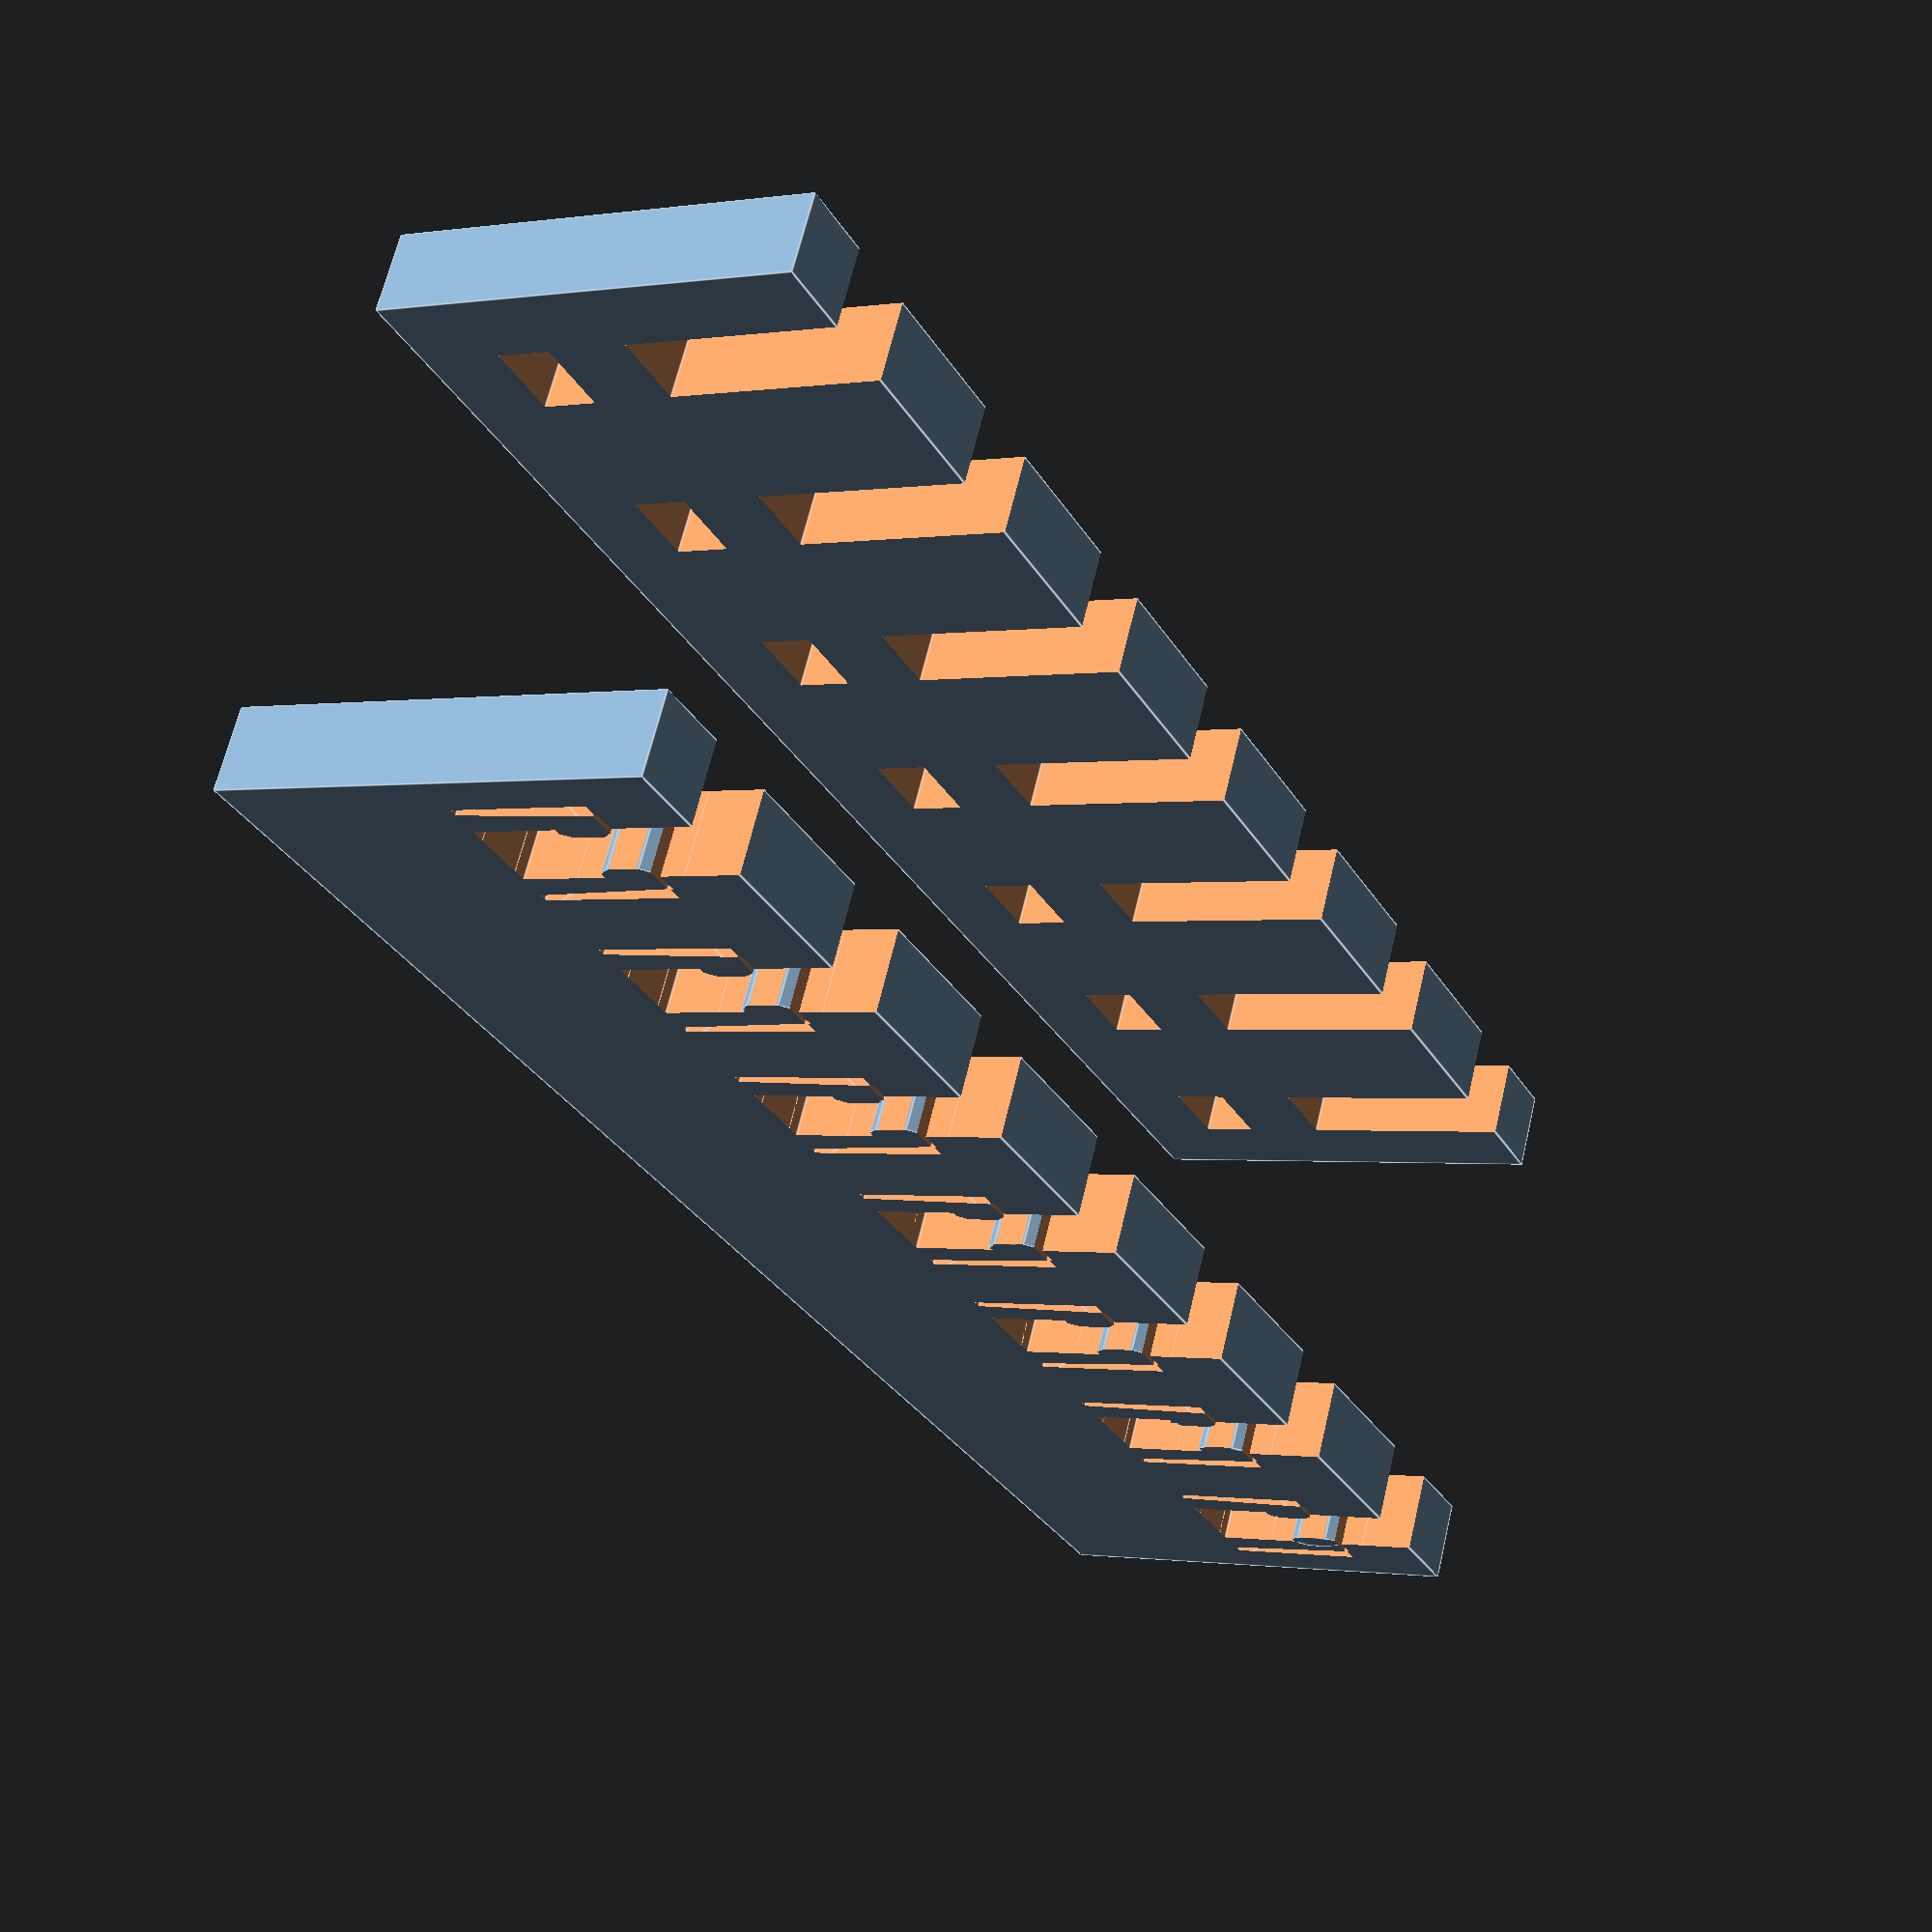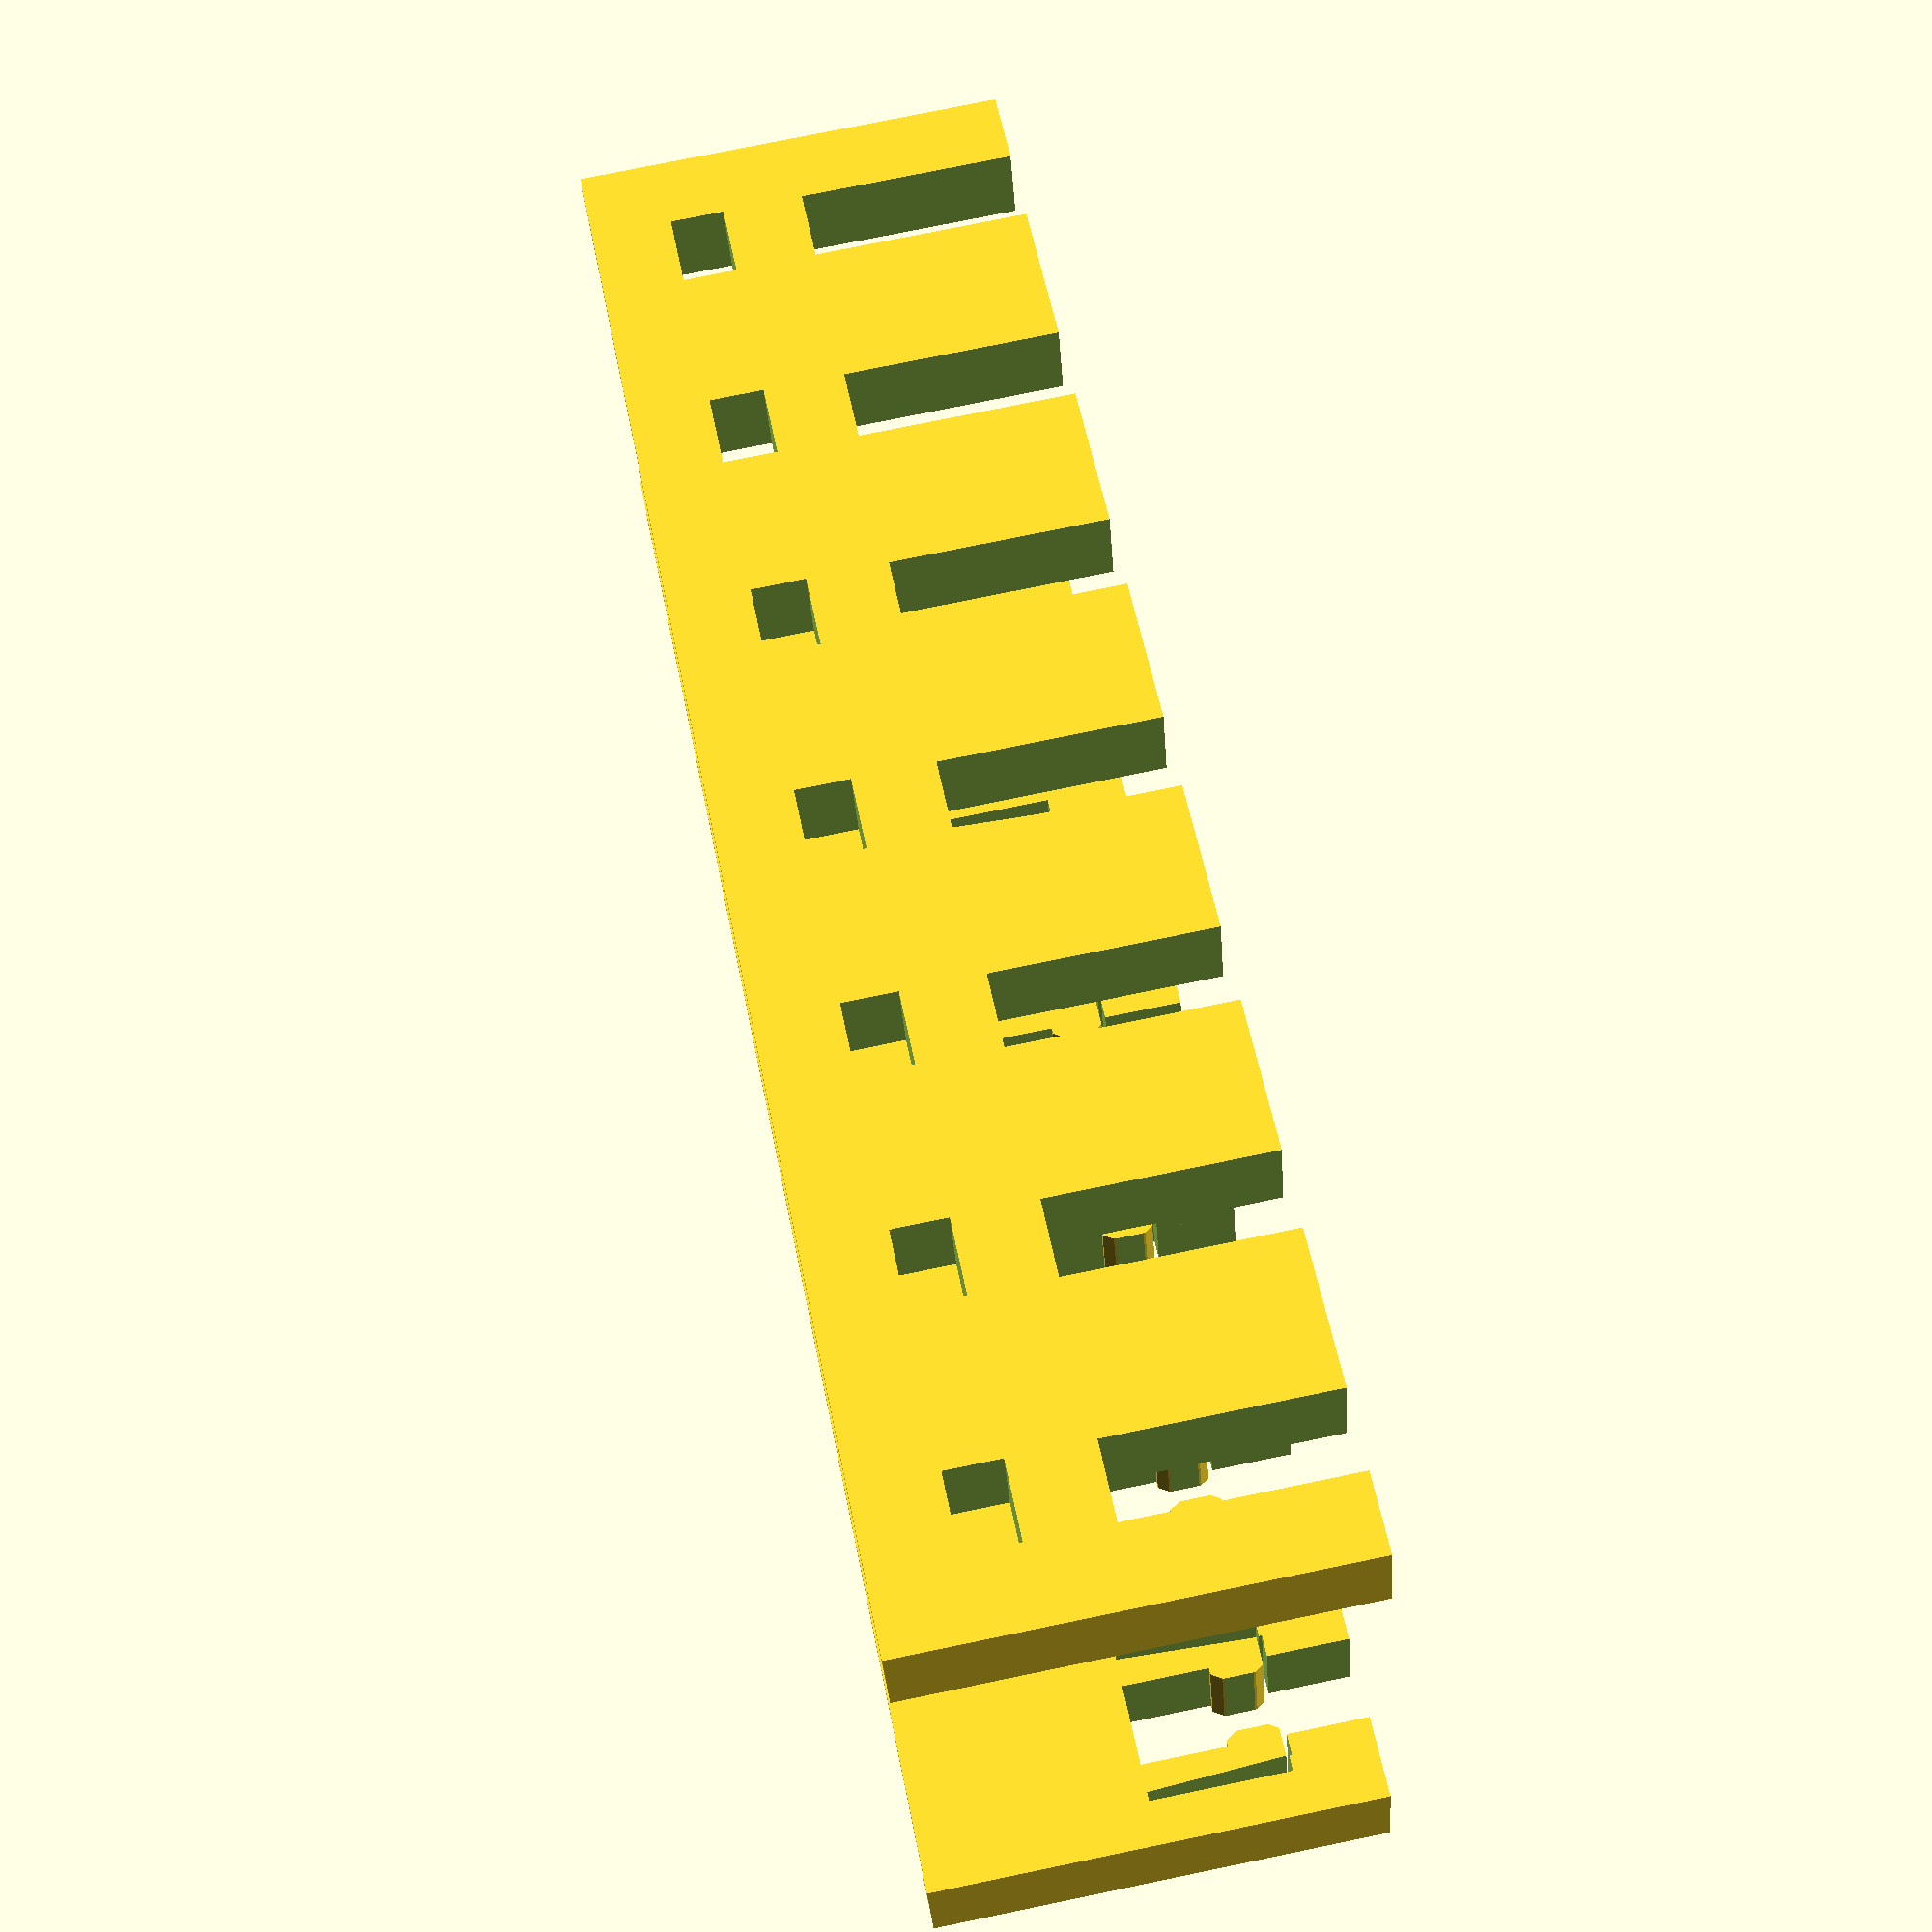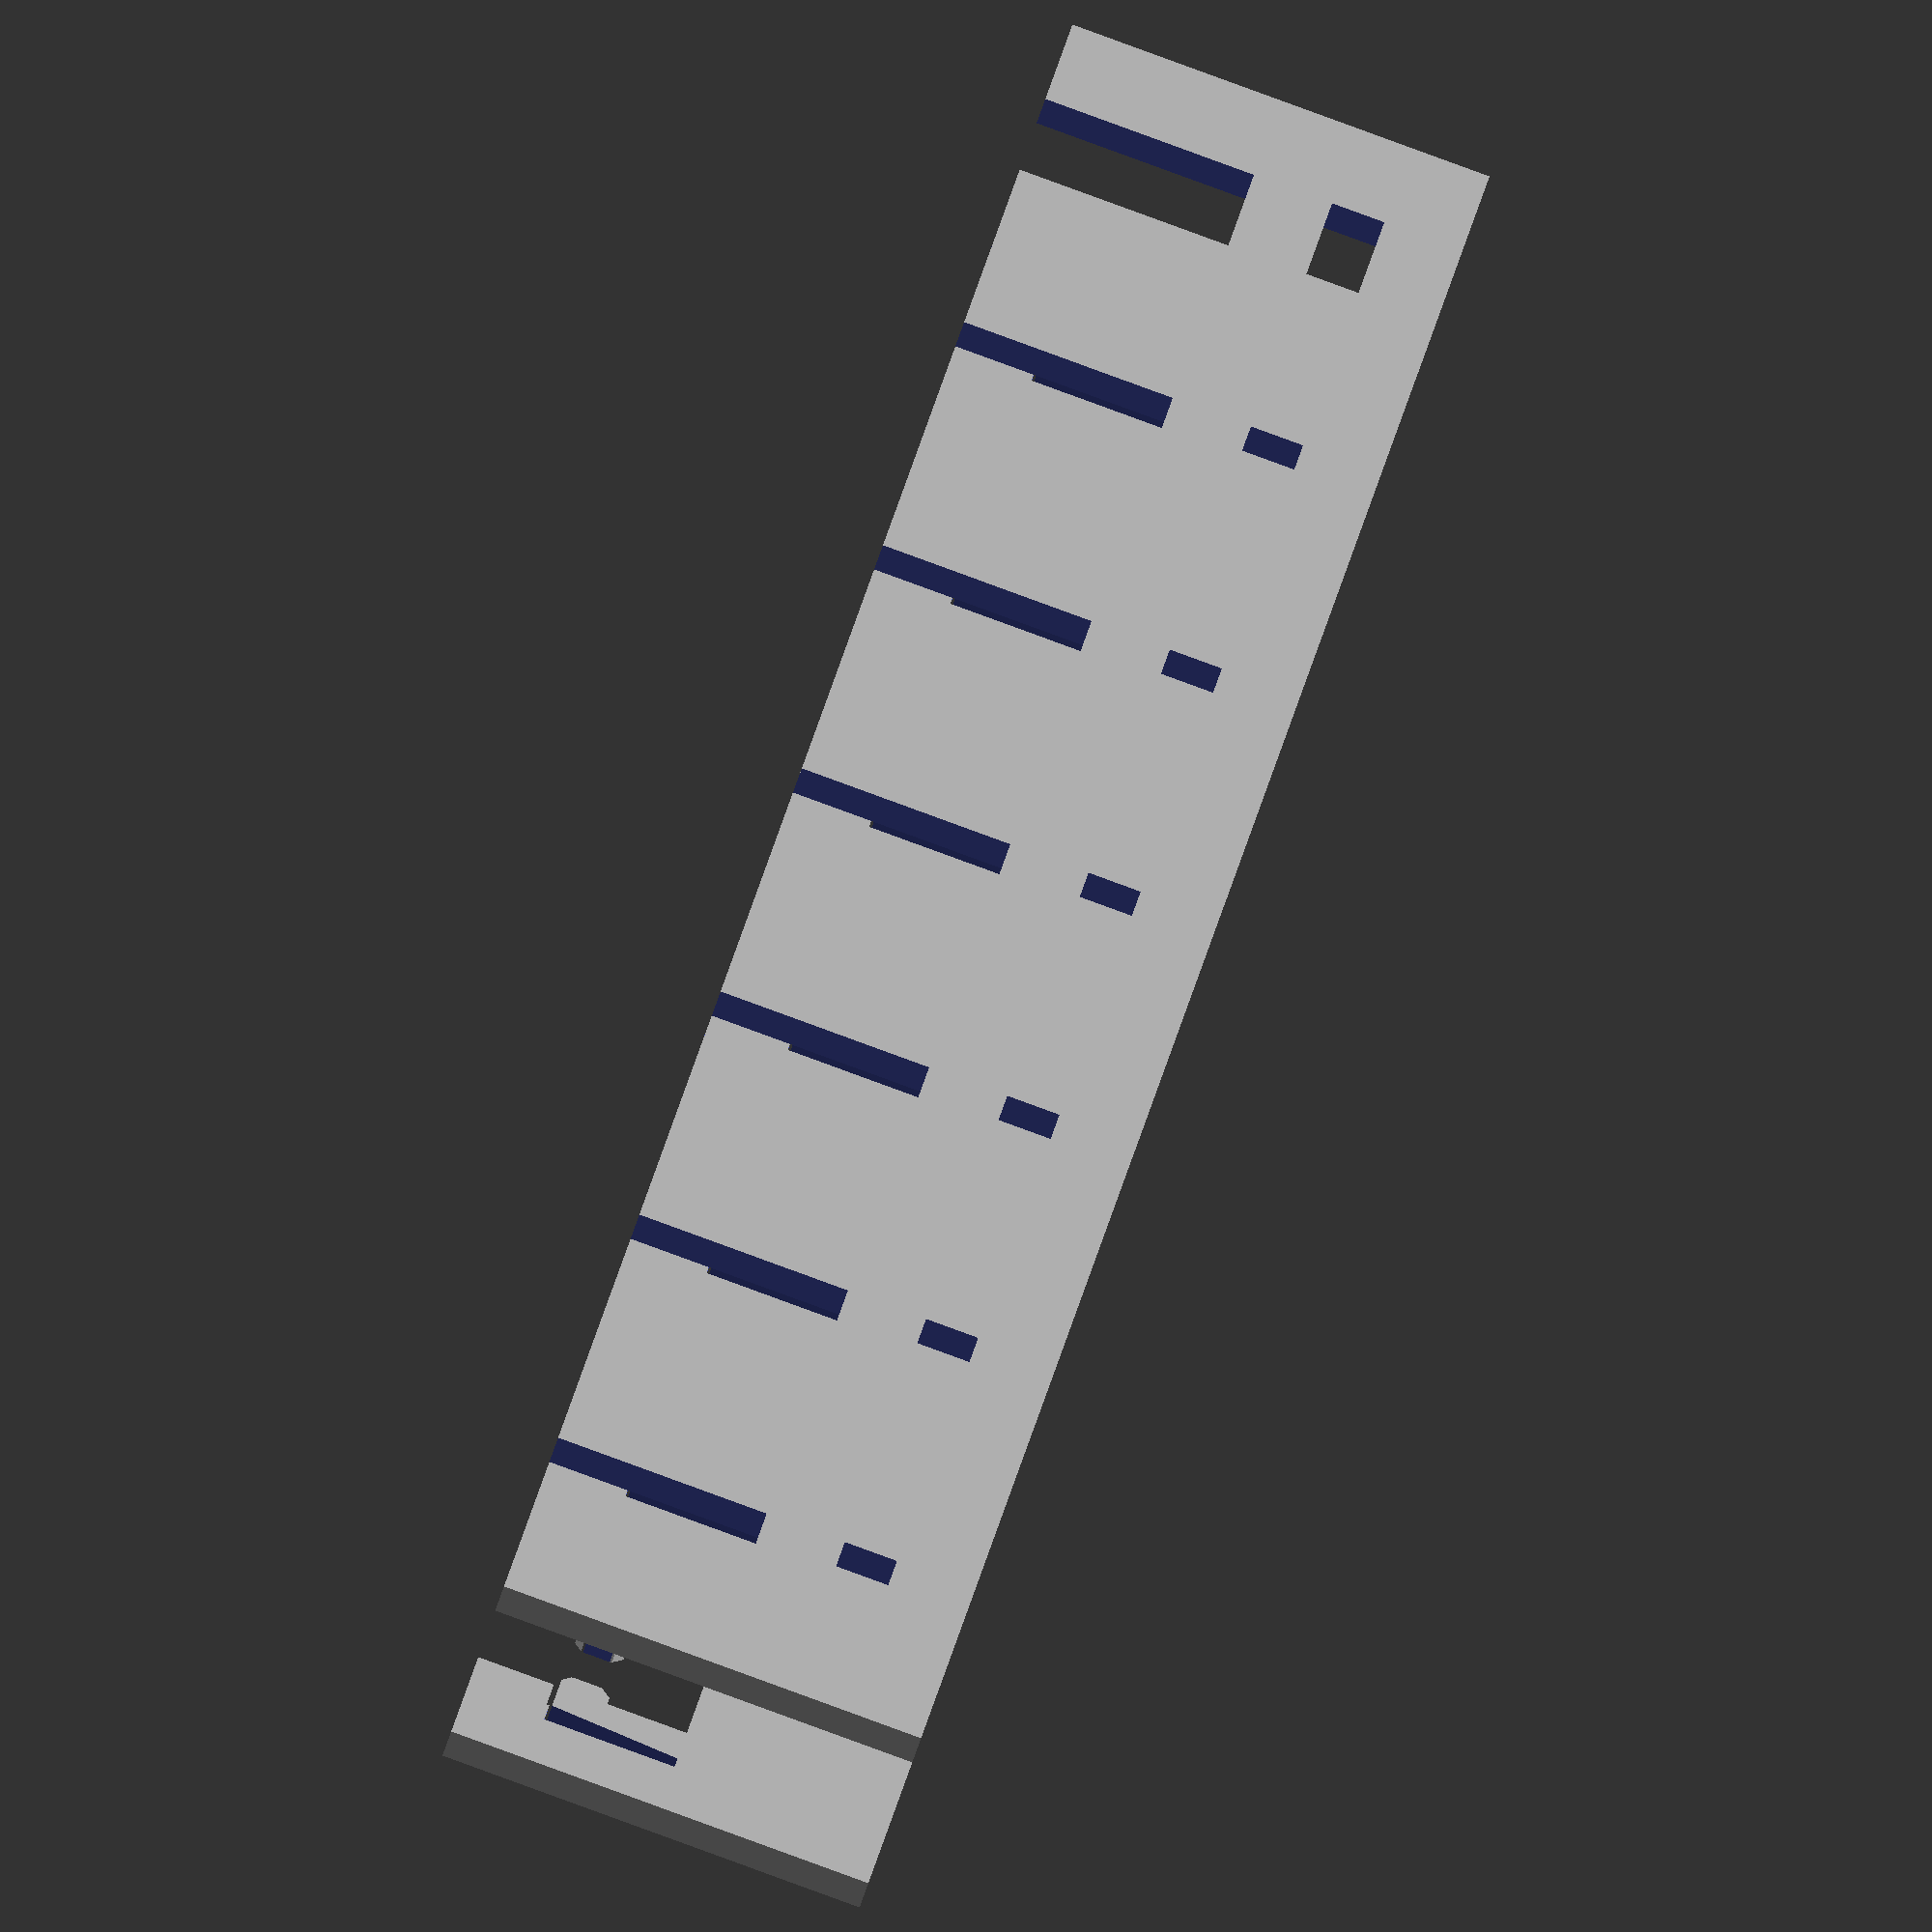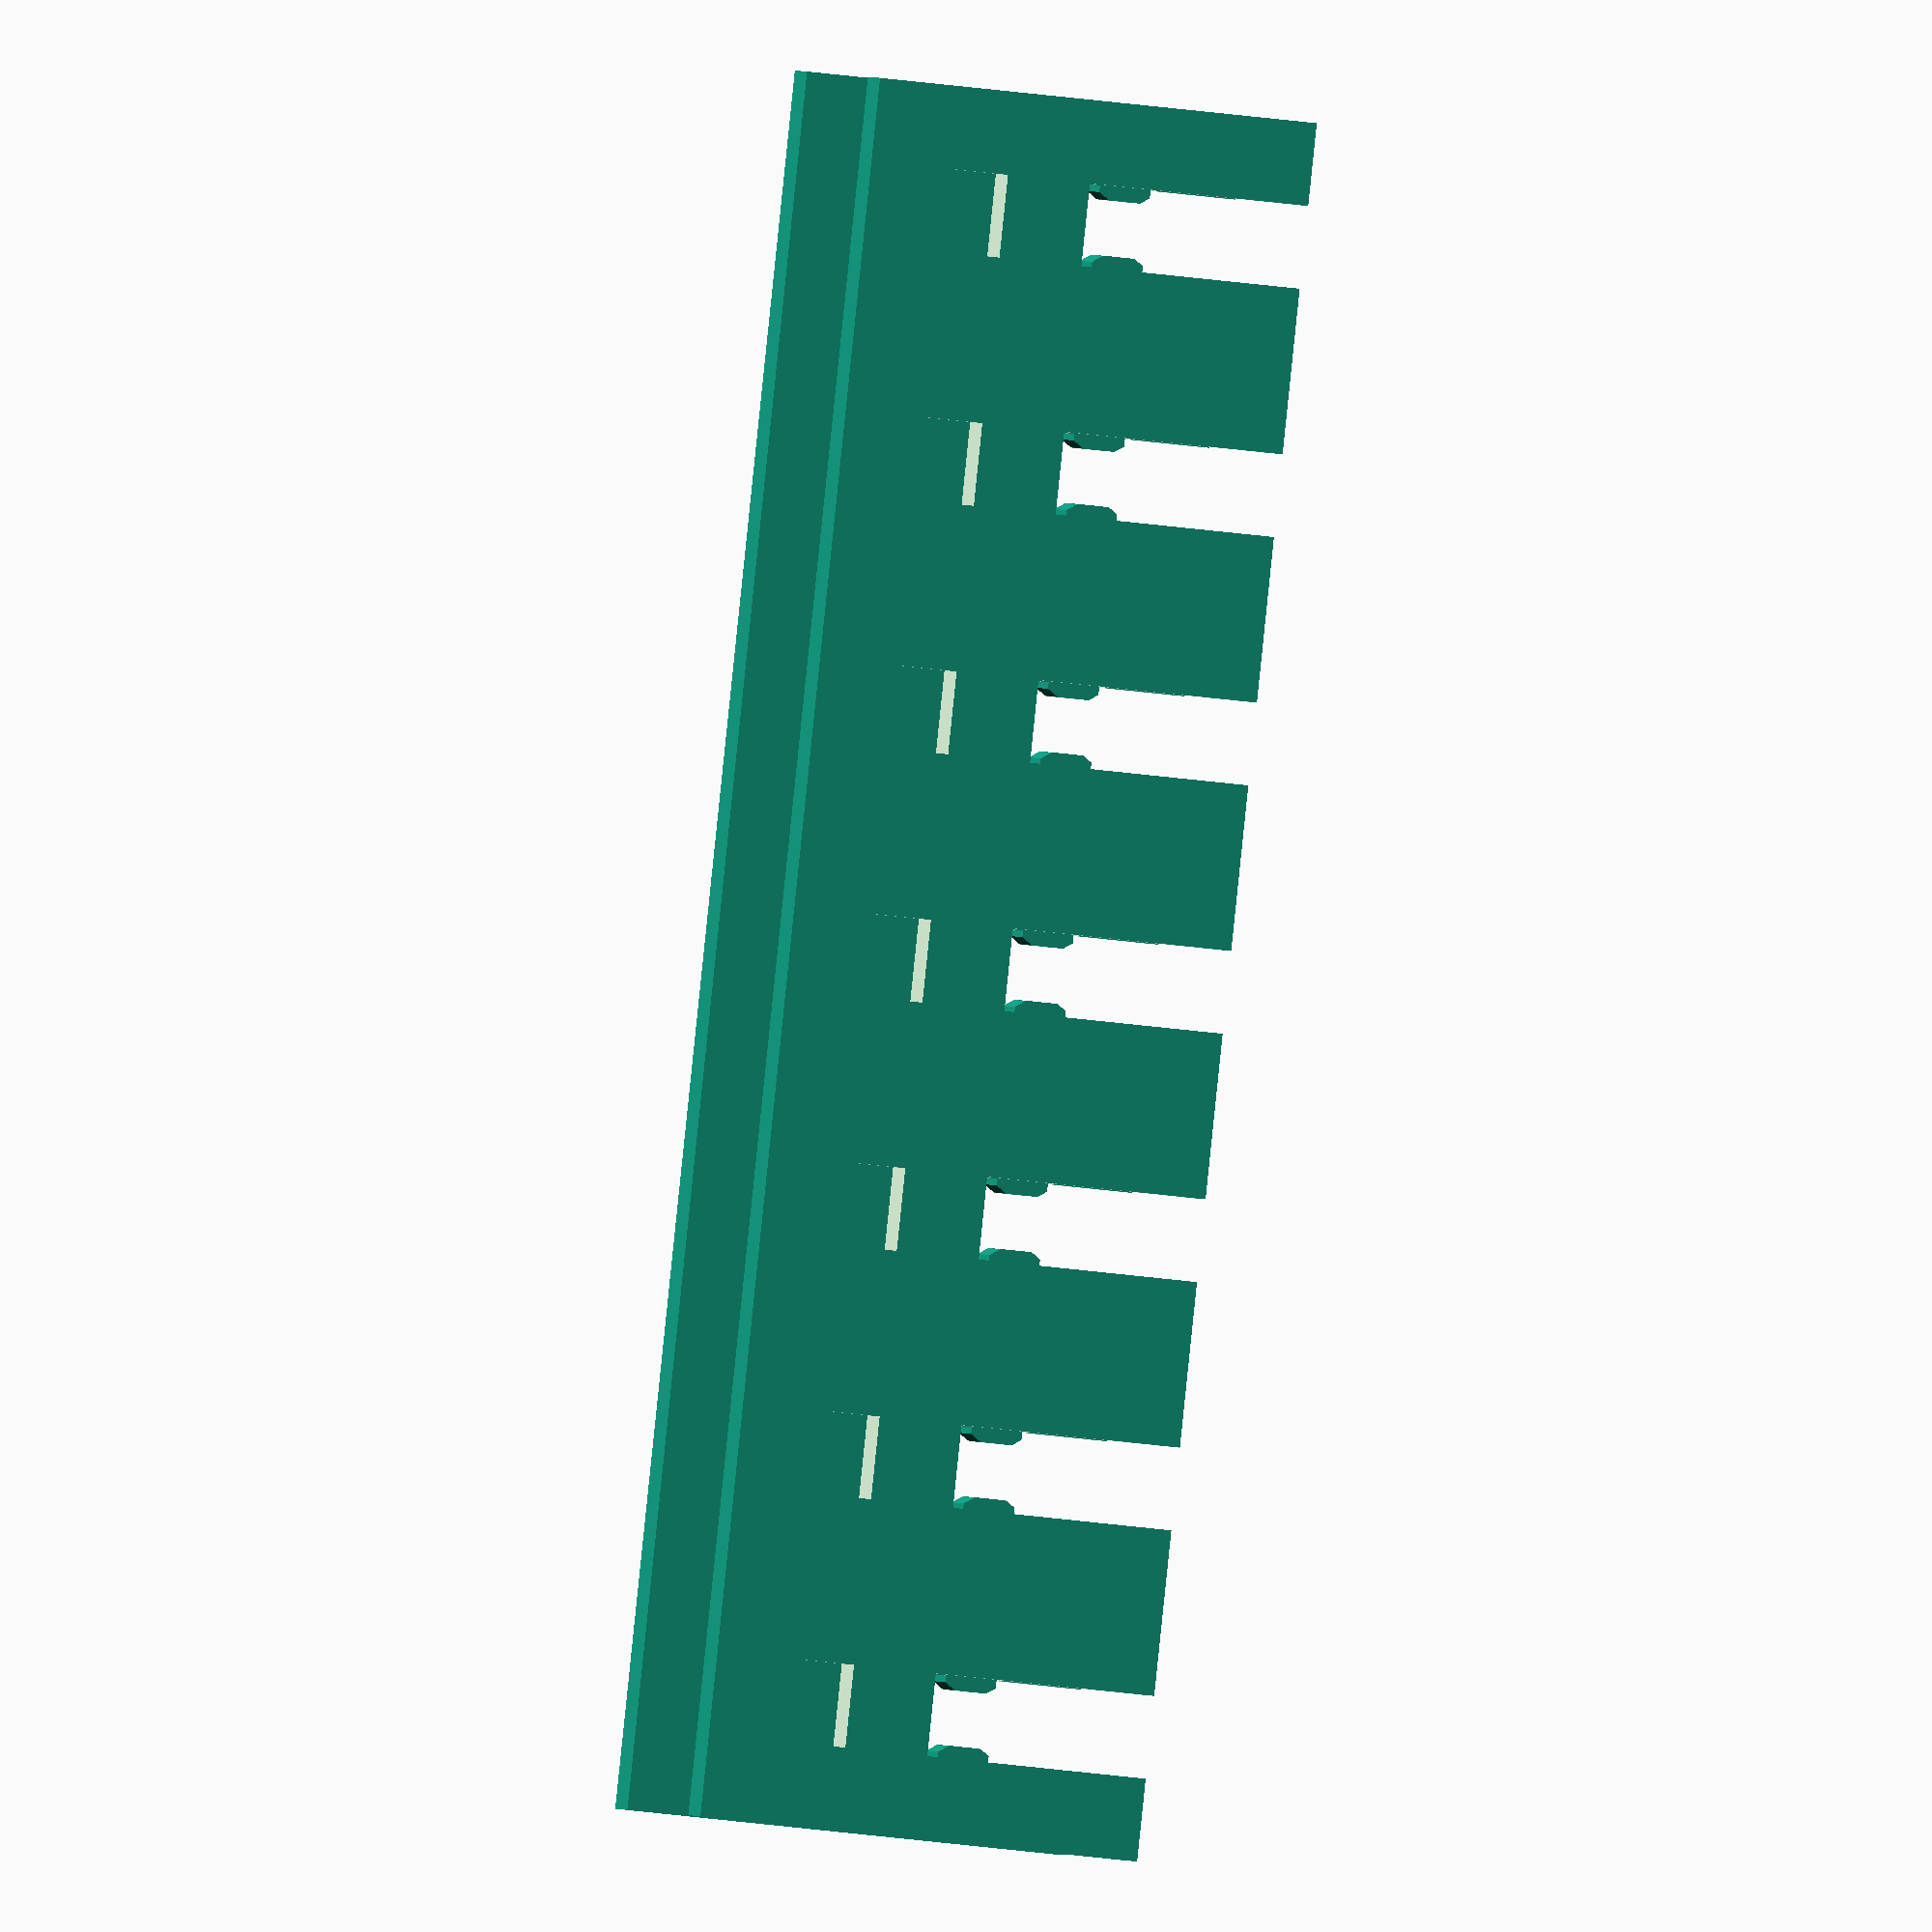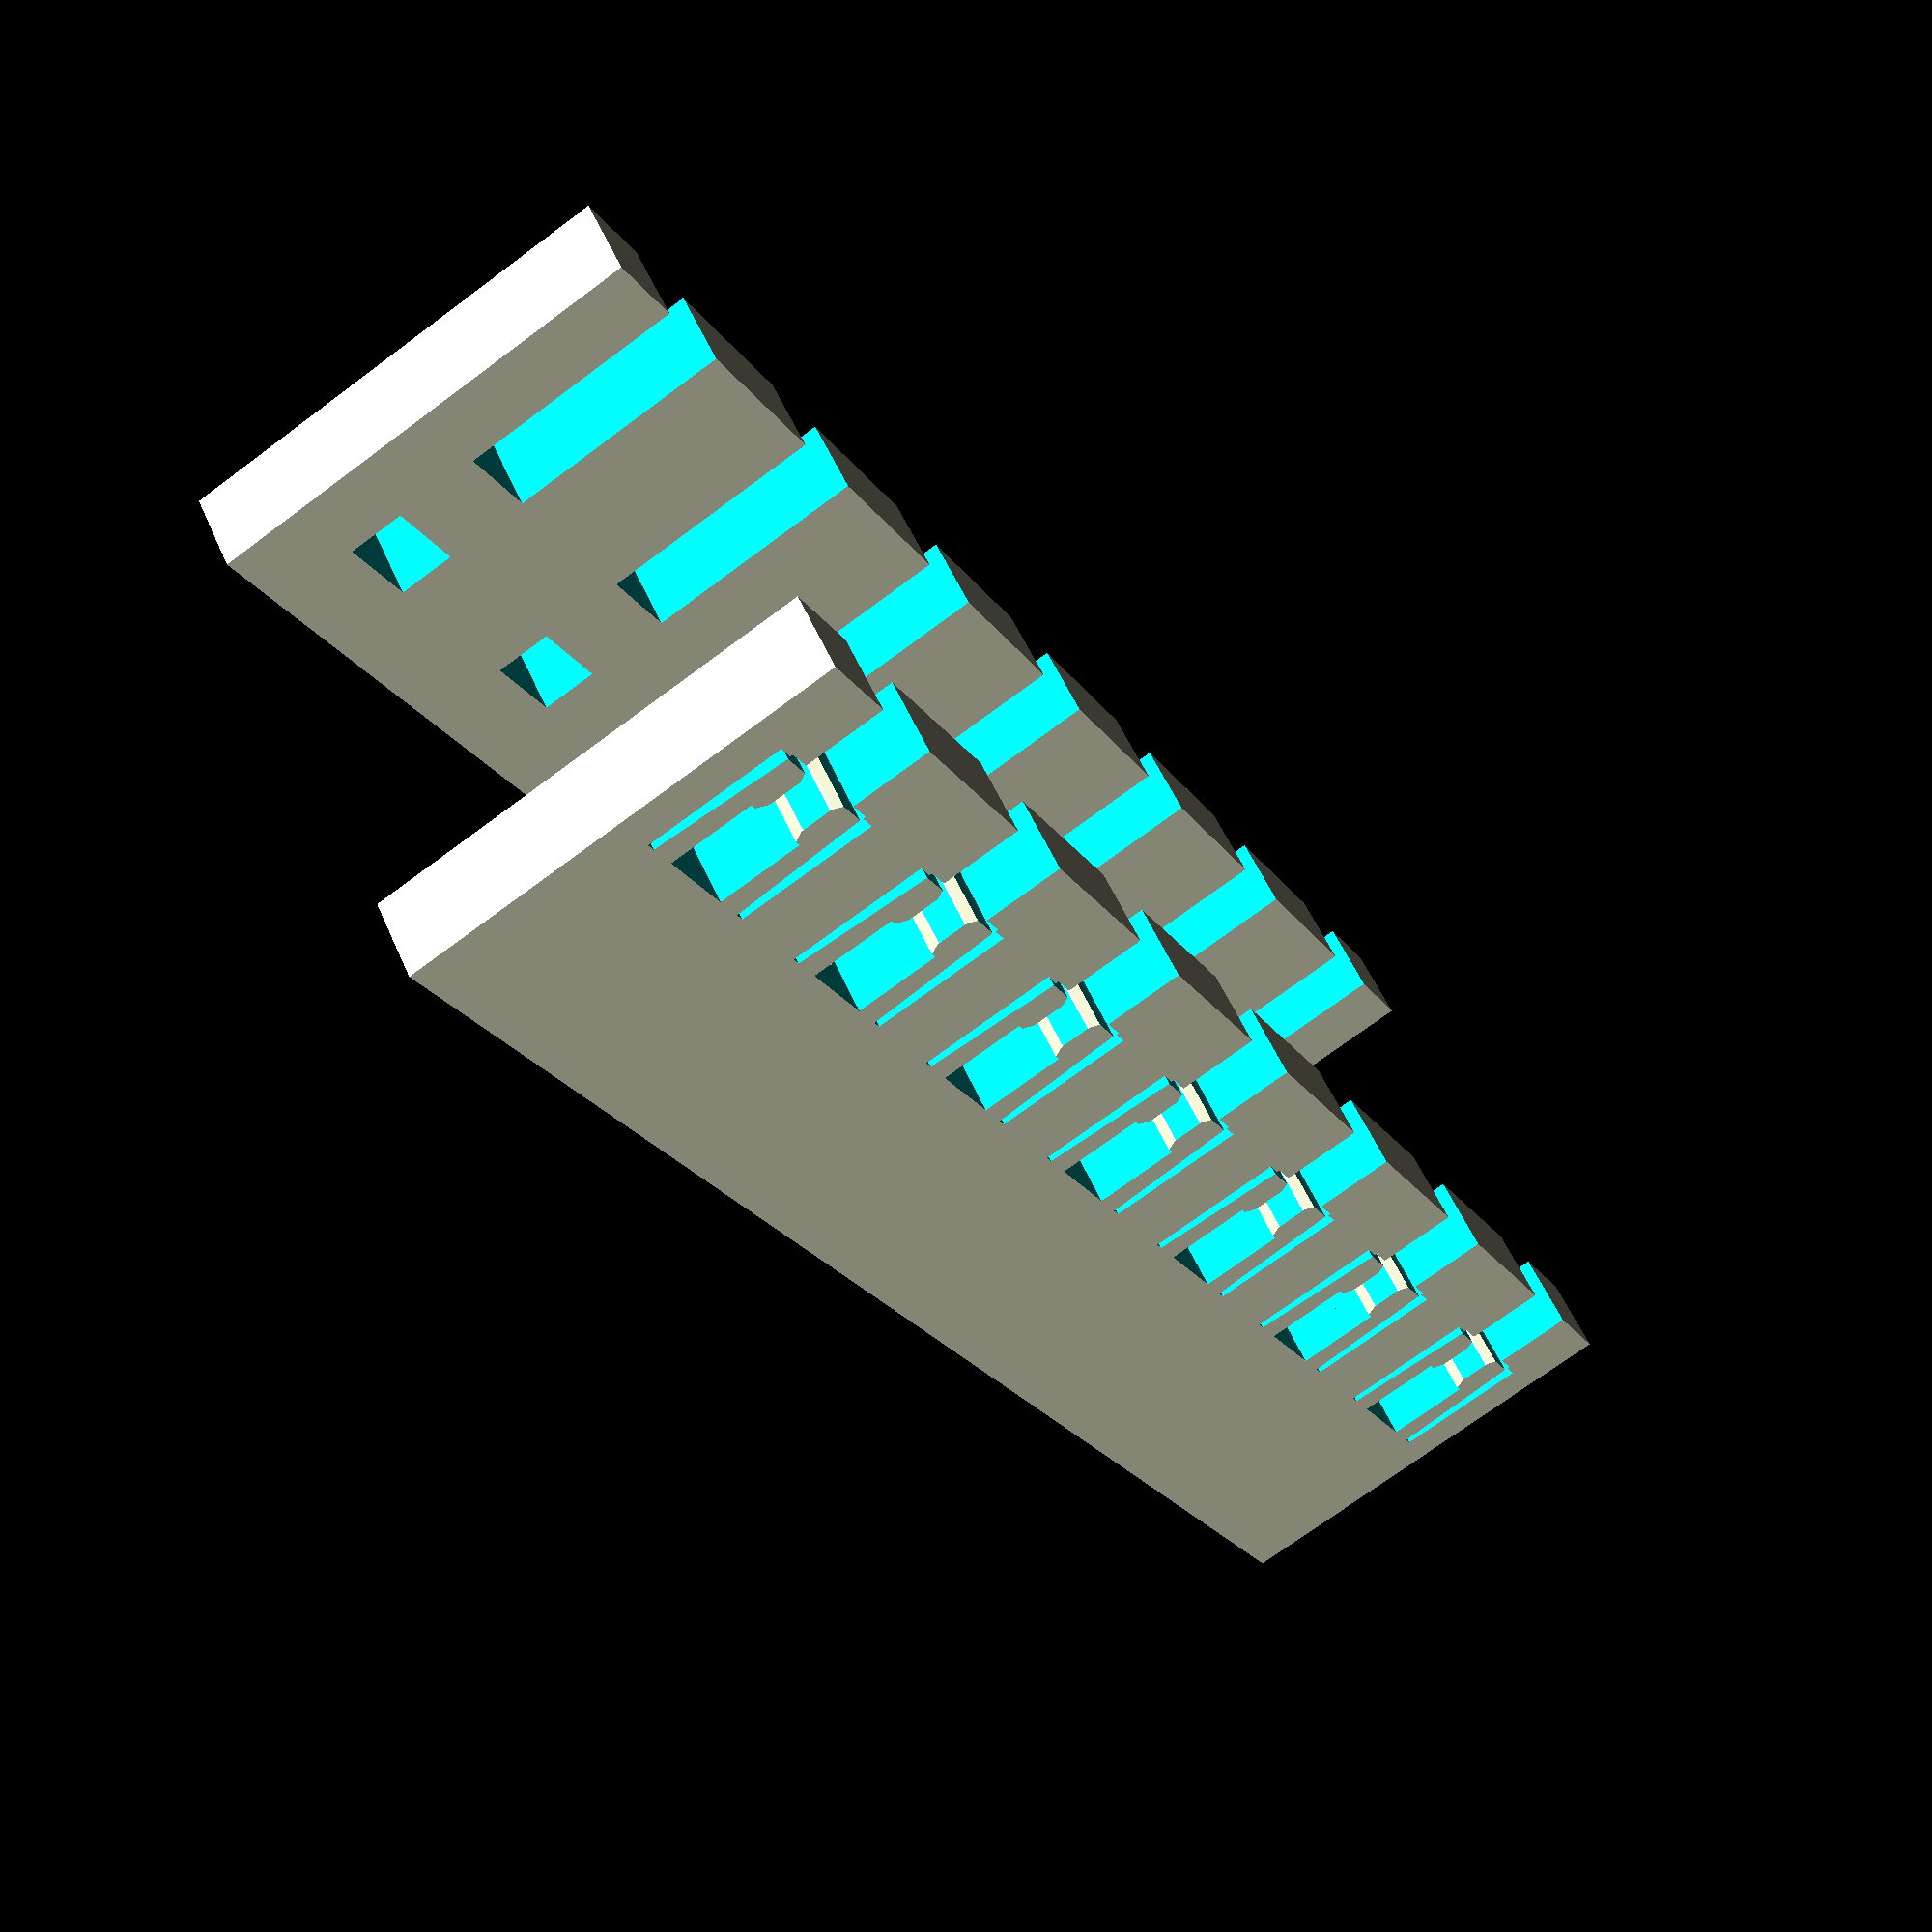
<openscad>
/* A drawer divider
 *
 * inspired by: http://www.thingiverse.com/thing:25581/#files
 * also inspired by: http://makezine.com/2012/04/13/cnc-panel-joinery-notebook/
 *
 * By: Alex Gaudio <adgaudio@gmail.com>
 */

// Configurable vars:

thickness = 3;
lower_gap_height = 2;
// end-to-end length
length = 7 * thickness * 3; // suggested min length: thickness * 3

height = 2*(2*thickness + lower_gap_height); // suggested min height: 2*(2 * thickness + lower_gap_height);
dist_between_gaps = 2*thickness;


// Suggested Non-customizable vars
detent_height=lower_gap_height/3;
detent_width=thickness/3/2; // suggested: don't bother too much with this. it's finicky
detent_swing_min_tolerance=0.2;
detent_angle = 3;  // TODO: adjust this based on detent_width
// todo: adjust dist_between gaps based on detent_width and thickness
divider_upper_gap_height = height/2;
insert_upper_gap_height = (height - divider_upper_gap_height - thickness - lower_gap_height);
gap_width = dist_between_gaps + thickness;

module ticks_cutout(type) {
  /* Meant to be used like below.  `type` is either "divider" or "insert"
   *
   *    difference() { some_object; ticks_cutout(type="divider"); }
   */
  _inner_length = length - 3*thickness;
  for (x=[0:_inner_length/gap_width]) {
    translate([_inner_length/-2 + x*gap_width, 0, 0]) {
      if (type == "divider") {
        divider_cutout();
      } else if (type == "insert") {
        insert_cutout();
      }
    }
  }
}

module divider_cutout() {
  // upper hole
  translate([0, 0, height/2 + 1 - divider_upper_gap_height/2])
    cube([thickness, thickness + 1, divider_upper_gap_height + 2], center=true);
  // lower hole
  translate([0, 0, height/2 - divider_upper_gap_height - thickness - lower_gap_height/2])
    cube([thickness, thickness + 1, lower_gap_height], center=true);
}

module insert_cutout() {
  // small middle section between detents running through insert
  translate([0, 0, height/2 - (height - divider_upper_gap_height)/2 + 1])
    cube([thickness - 2 * detent_width, thickness + 1, height - divider_upper_gap_height + 2], center=true);
  // hole towards middle of insert
  translate([0, 0, thickness/2])
    cube([thickness, thickness + 1, thickness], center=true);
  // hole towards tip of insert
  translate([0, 0, thickness + lower_gap_height + insert_upper_gap_height/2 + 1])
    cube([thickness, thickness + 1, insert_upper_gap_height + 2], center=true);
  // detent
  translate([0, 0, thickness + lower_gap_height/2]) {
    rotate([90, 0, 0]) {
    for (sign=[-1, 1]) {
    translate([(thickness/2 - detent_width/2) * sign, 0, 0]) {
    difference() {
      translate([sign*-.01, 0, 0])
        scale([detent_width + .02, thickness + 1, thickness + 1])
          cube([1, 1, 1], center=true);
      translate([detent_width/3 * sign, 0, 0])
        scale([detent_width, lower_gap_height/2, 1])
          cylinder(r=1, h=thickness, center=true, $fn=10);
    }
  }}}}
  // make detent have a space to compress inwards when inserting
  translate([0, 0, thickness + lower_gap_height])
  for (sign=[-1, 1]) {
    translate([sign*thickness/2 + sign*1/2, 0, 0]) {
      // small horizontal line to make space for detent to swing inwards
      translate([sign*(-1/2+detent_swing_min_tolerance), 0, 0])
        cube([detent_swing_min_tolerance+1,
              thickness + 1,
              detent_swing_min_tolerance],
             center=true);
      // cut out a hull of hollow space for detent to swing inwards
      translate([sign*1/2, 0, 5/-2])
      hull() {
        rotate([0, sign*detent_angle, 180])
          cube([detent_swing_min_tolerance, thickness+1, 5], center=true);
        translate([sign * sin(detent_angle) * 5, 0, 0])
        cube([detent_swing_min_tolerance, thickness+1, 5], center=true);
      }
    }
  }
}

module divider() {
  difference() {
    cube([length, thickness, height], center=true);
    ticks_cutout(type="divider");
  }
}

module insert() {
  difference() {
    cube([length, thickness, height], center=true);
    ticks_cutout("insert");
  }
}
translate([0, thickness + 15, 0])
/*rotate([180, 0, 90])*/
divider();
insert();

</openscad>
<views>
elev=180.8 azim=207.3 roll=239.9 proj=p view=edges
elev=104.0 azim=200.1 roll=281.7 proj=p view=wireframe
elev=270.0 azim=342.0 roll=110.0 proj=o view=solid
elev=214.8 azim=54.9 roll=280.3 proj=o view=solid
elev=71.9 azim=319.5 roll=306.7 proj=p view=solid
</views>
